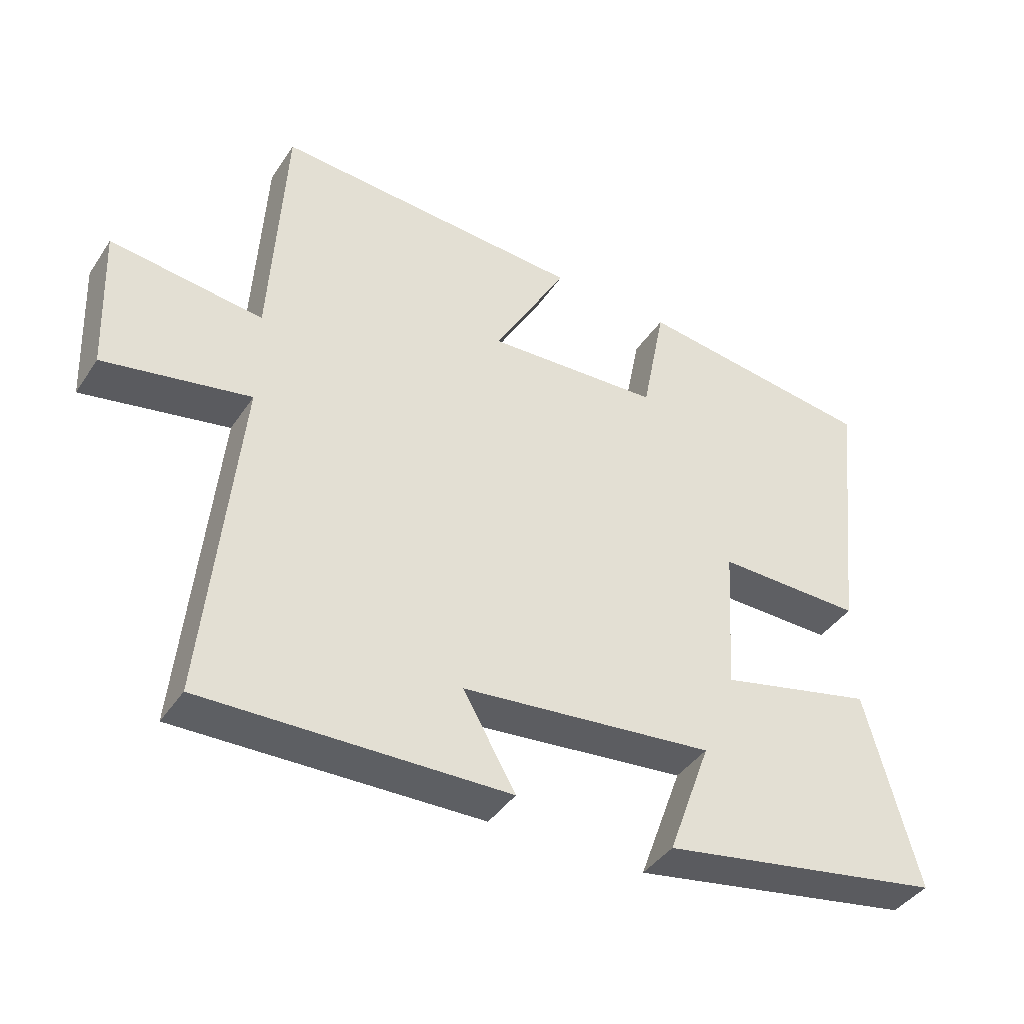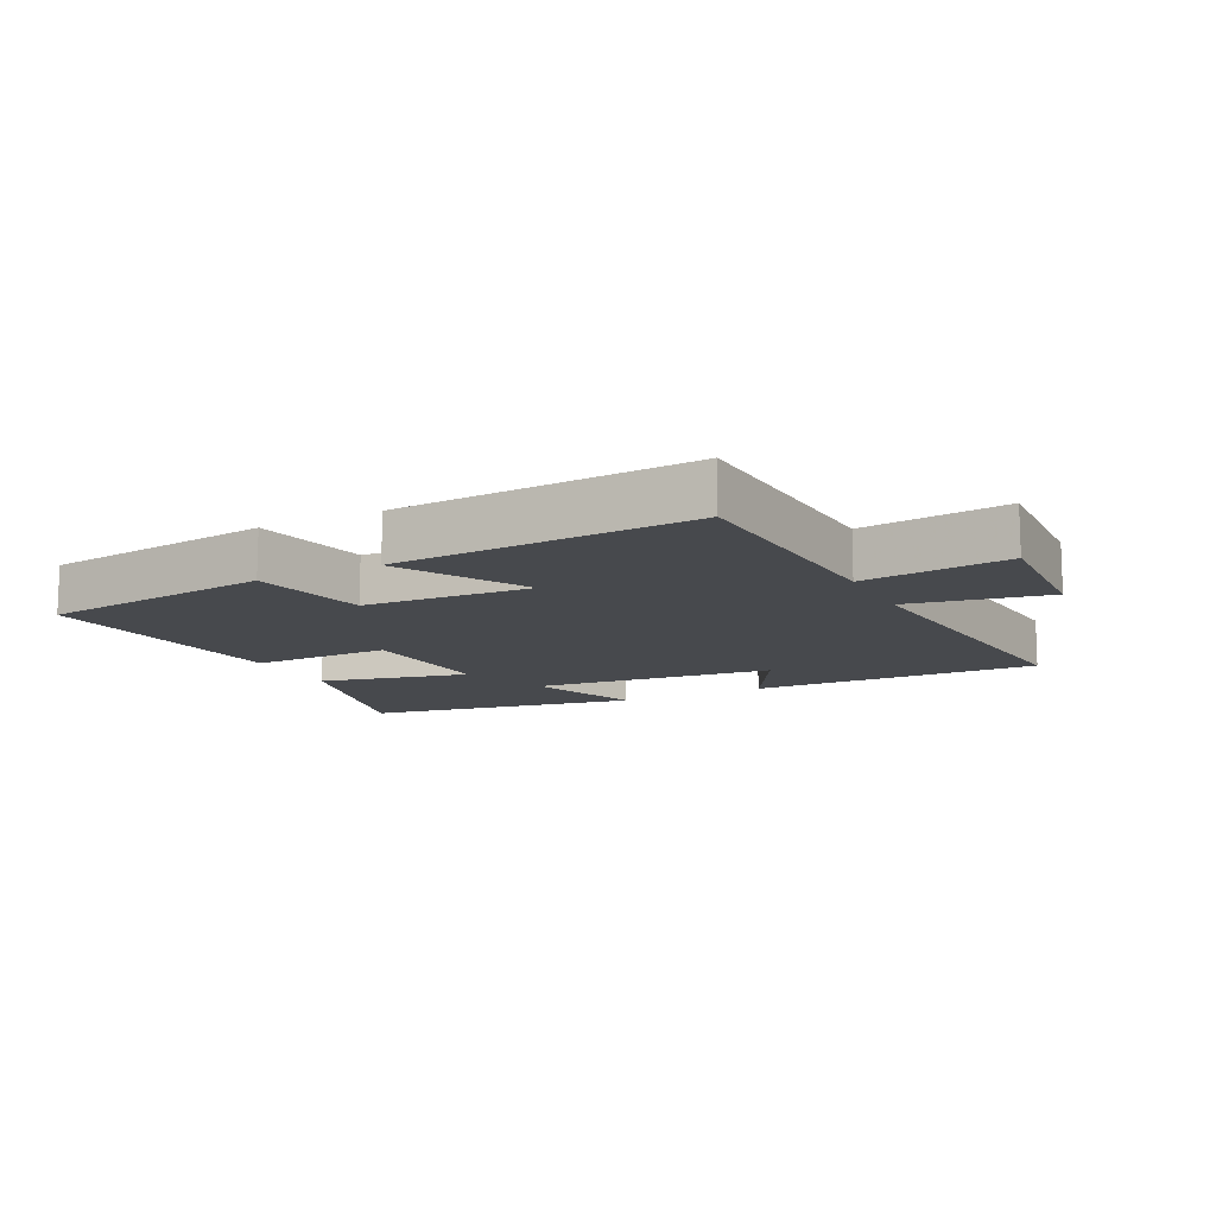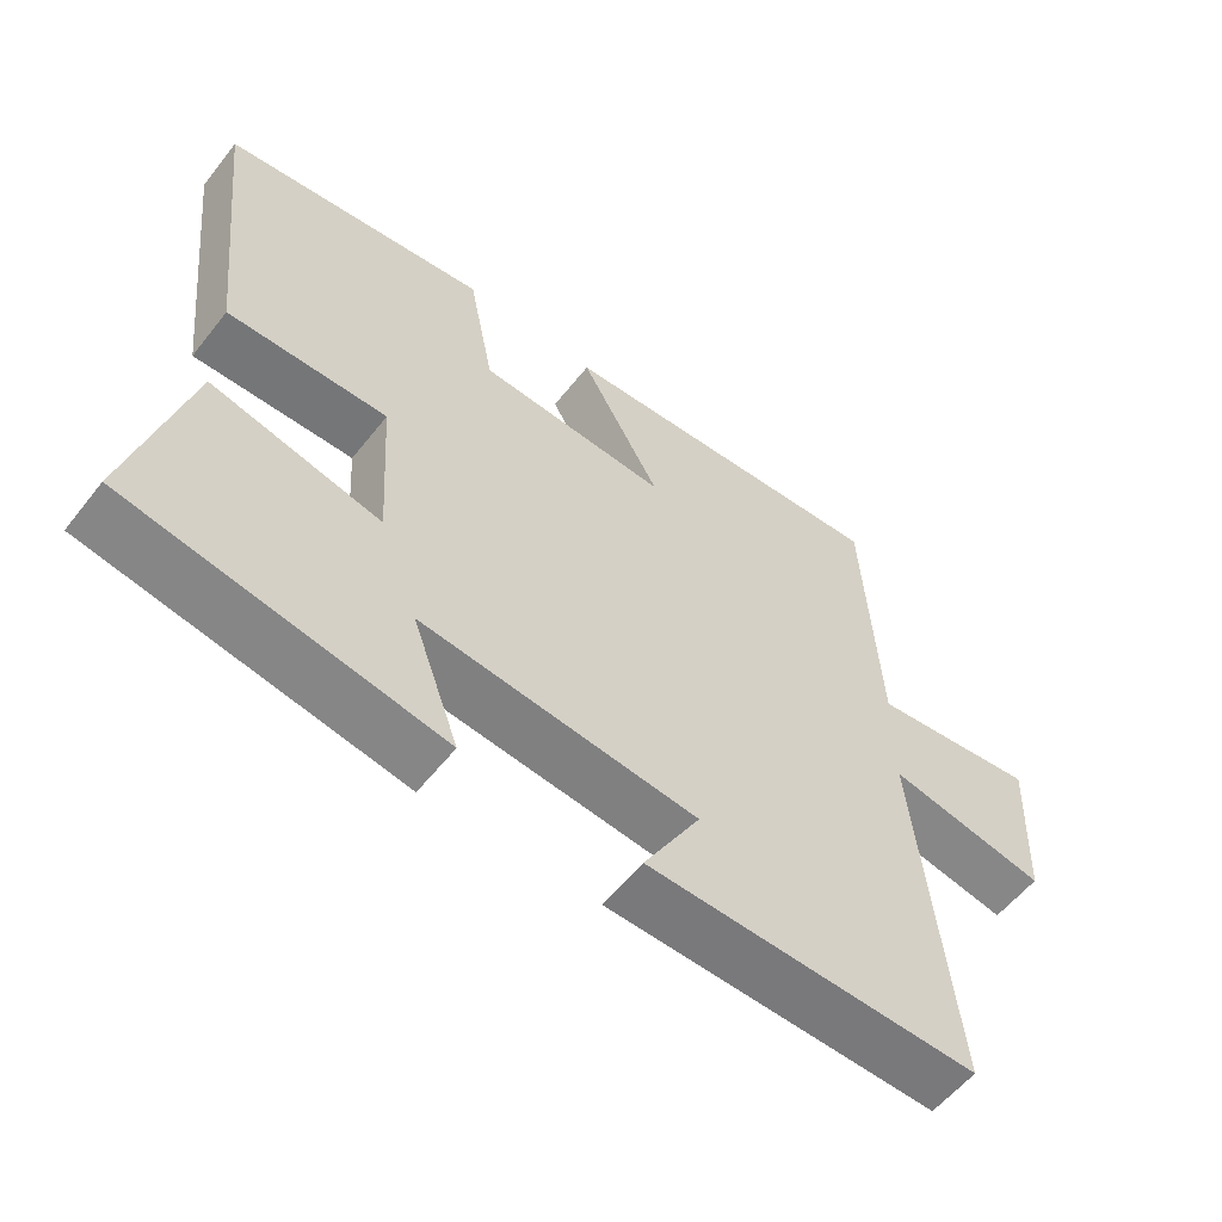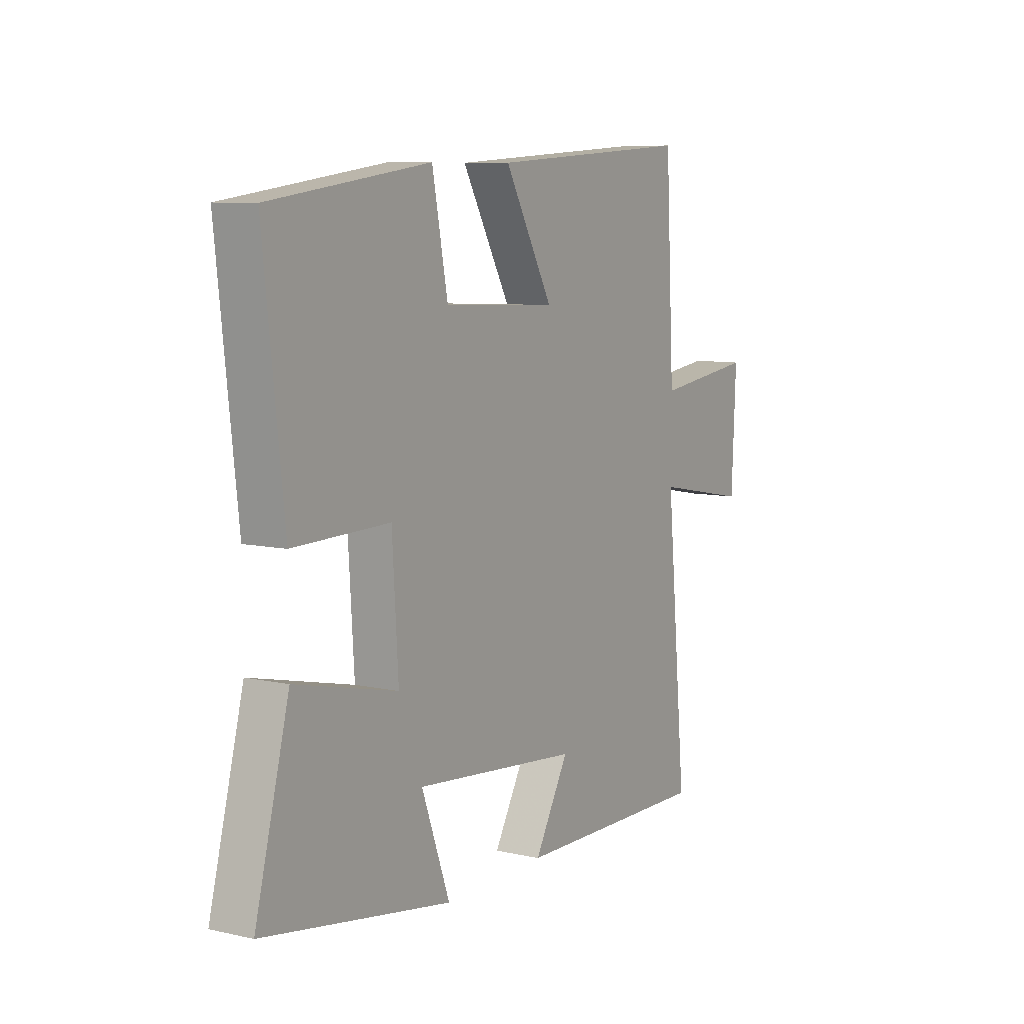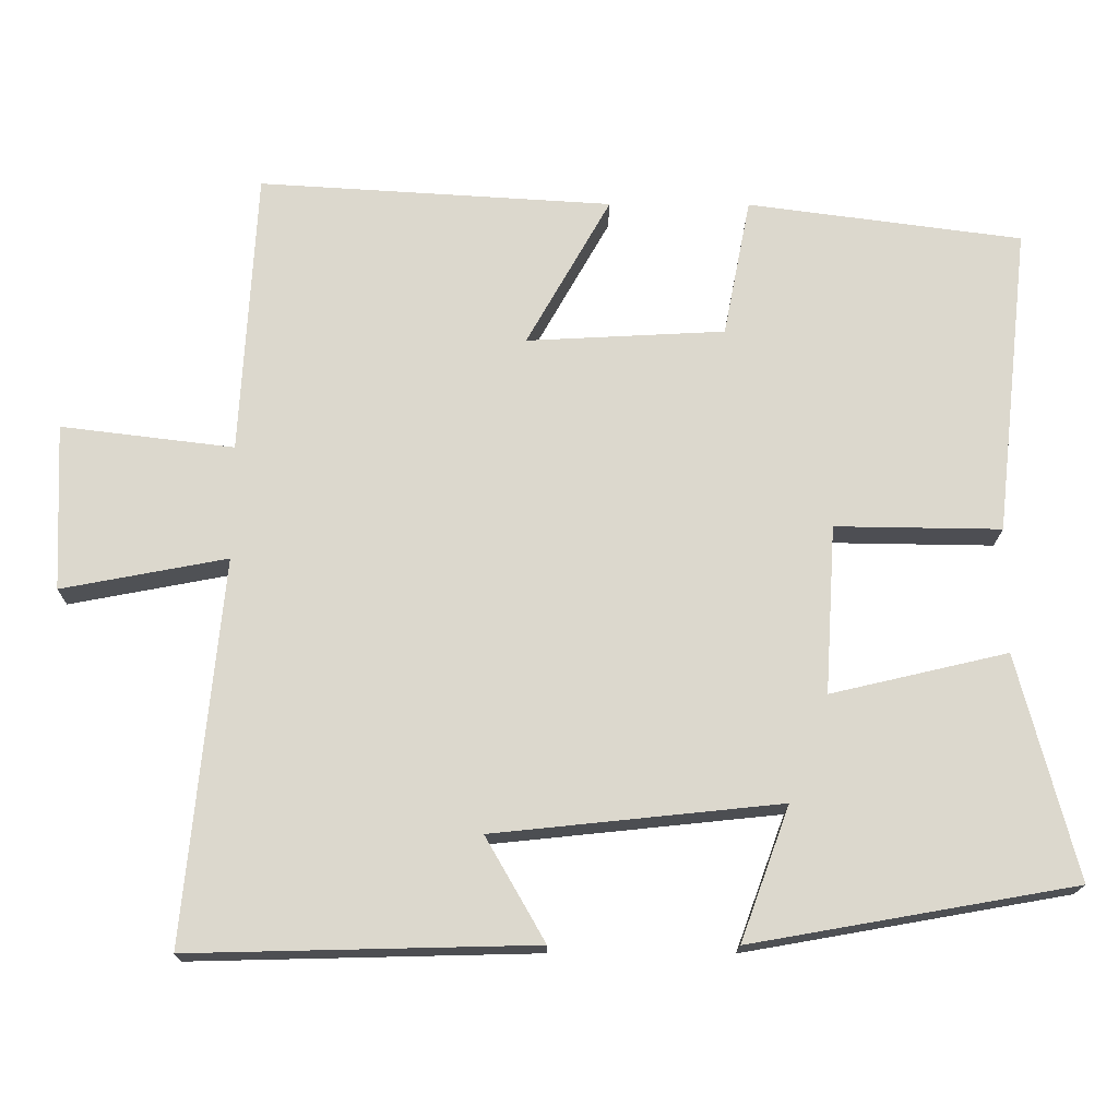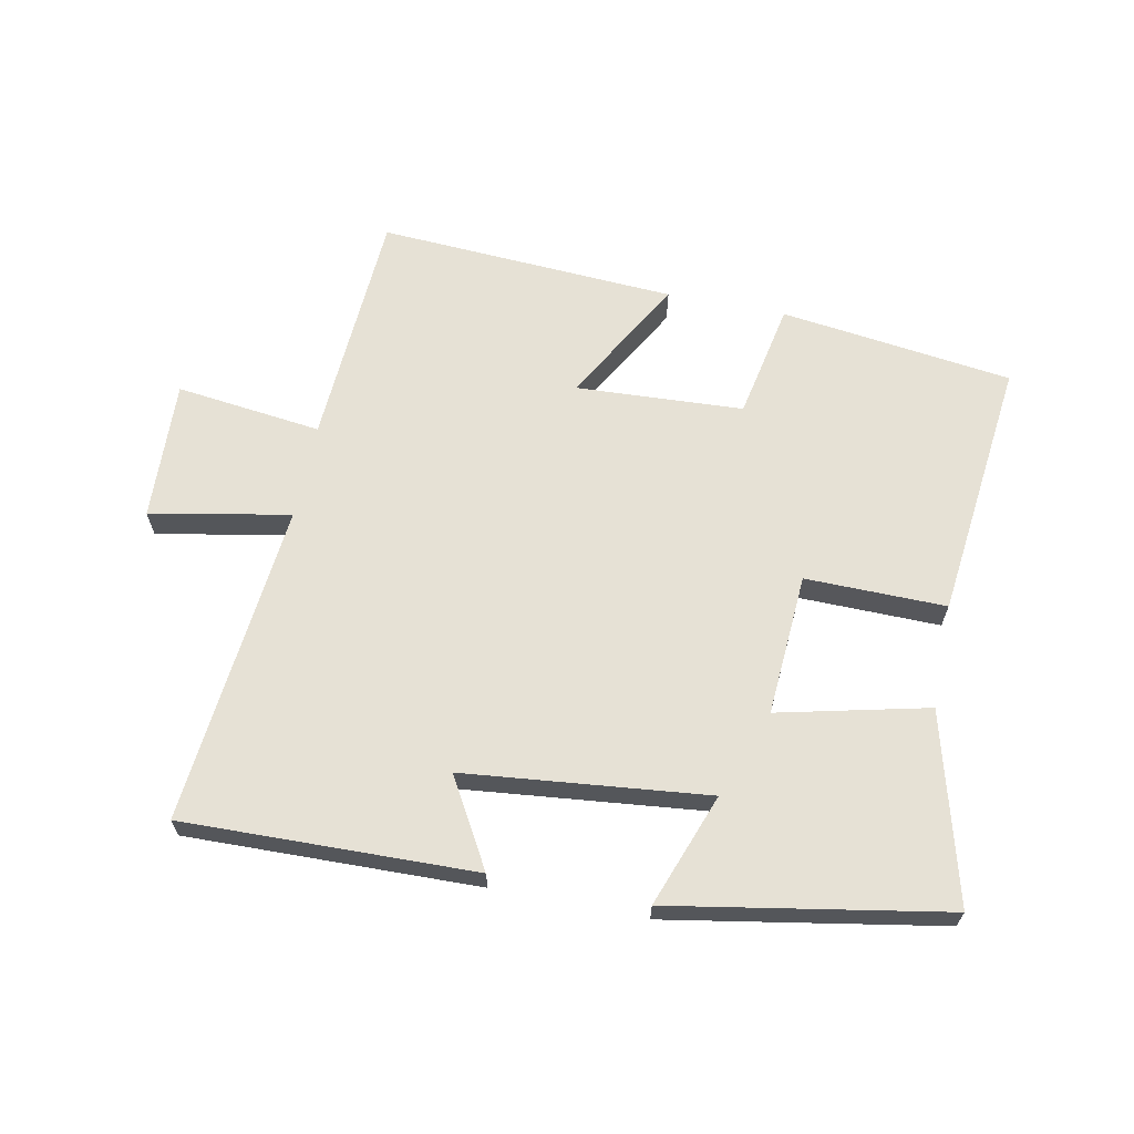
<metadata>
{"format":"obj","ext":"obj","renderer":"f3d","projection":"perspective","resolution":1024,"background":"white","views":[{"elev":-41.1,"azim":149.2,"up":"+Z"},{"elev":-12.4,"azim":26.8,"up":"+Y"},{"elev":-57.2,"azim":-37.8,"up":"+Z"},{"elev":8.5,"azim":-58.7,"up":"+Z"},{"elev":-17.3,"azim":179.4,"up":"+Z"},{"elev":64.5,"azim":-168.7,"up":"+Y"}]}
</metadata>
<code>
v 0.549 0.07 -0.511
v 0.091 0.07 -0.5
v 0.17 0.07 -0.362
v -0.212 0.07 -0.322
v -0.147 0.07 -0.5
v -0.578 0.07 -0.424
v -0.5 0.07 -0.126
v -0.265 0.07 -0.181
v -0.279 0.07 0.043
v -0.5 0.07 0.04
v -0.546 0.07 0.452
v -0.18 0.07 0.5
v -0.144 0.07 0.315
v 0.12 0.07 0.301
v 0.008 0.07 0.5
v 0.479 0.07 0.528
v 0.5 0.07 0.149
v 0.73 0.07 0.177
v 0.72 0.07 -0.045
v 0.5 0.07 -0.003
v 0.549 0 -0.511
v 0.091 0 -0.5
v 0.17 0 -0.362
v -0.212 0 -0.322
v -0.147 0 -0.5
v -0.578 0 -0.424
v -0.5 0 -0.126
v -0.265 0 -0.181
v -0.279 0 0.043
v -0.5 0 0.04
v -0.546 0 0.452
v -0.18 0 0.5
v -0.144 0 0.315
v 0.12 0 0.301
v 0.008 0 0.5
v 0.479 0 0.528
v 0.5 0 0.149
v 0.73 0 0.177
v 0.72 0 -0.045
v 0.5 0 -0.003
f 17 18 19 20
f 16 17 20
f 15 16 20
f 14 15 20
f 13 14 20 1
f 11 12 13
f 10 11 13
f 9 10 13
f 8 9 13 1
f 6 7 8
f 5 6 8
f 4 5 8
f 3 4 8
f 3 8 1
f 1 2 3
f 40 39 38 37
f 40 37 36
f 40 36 35
f 40 35 34
f 21 40 34 33
f 33 32 31
f 33 31 30
f 33 30 29
f 21 33 29 28
f 28 27 26
f 28 26 25
f 28 25 24
f 28 24 23
f 21 28 23
f 23 22 21
f 1 21 22 2
f 2 22 23 3
f 3 23 24 4
f 4 24 25 5
f 5 25 26 6
f 6 26 27 7
f 7 27 28 8
f 8 28 29 9
f 9 29 30 10
f 10 30 31 11
f 11 31 32 12
f 12 32 33 13
f 13 33 34 14
f 14 34 35 15
f 15 35 36 16
f 16 36 37 17
f 17 37 38 18
f 18 38 39 19
f 19 39 40 20
f 20 40 21 1

</code>
